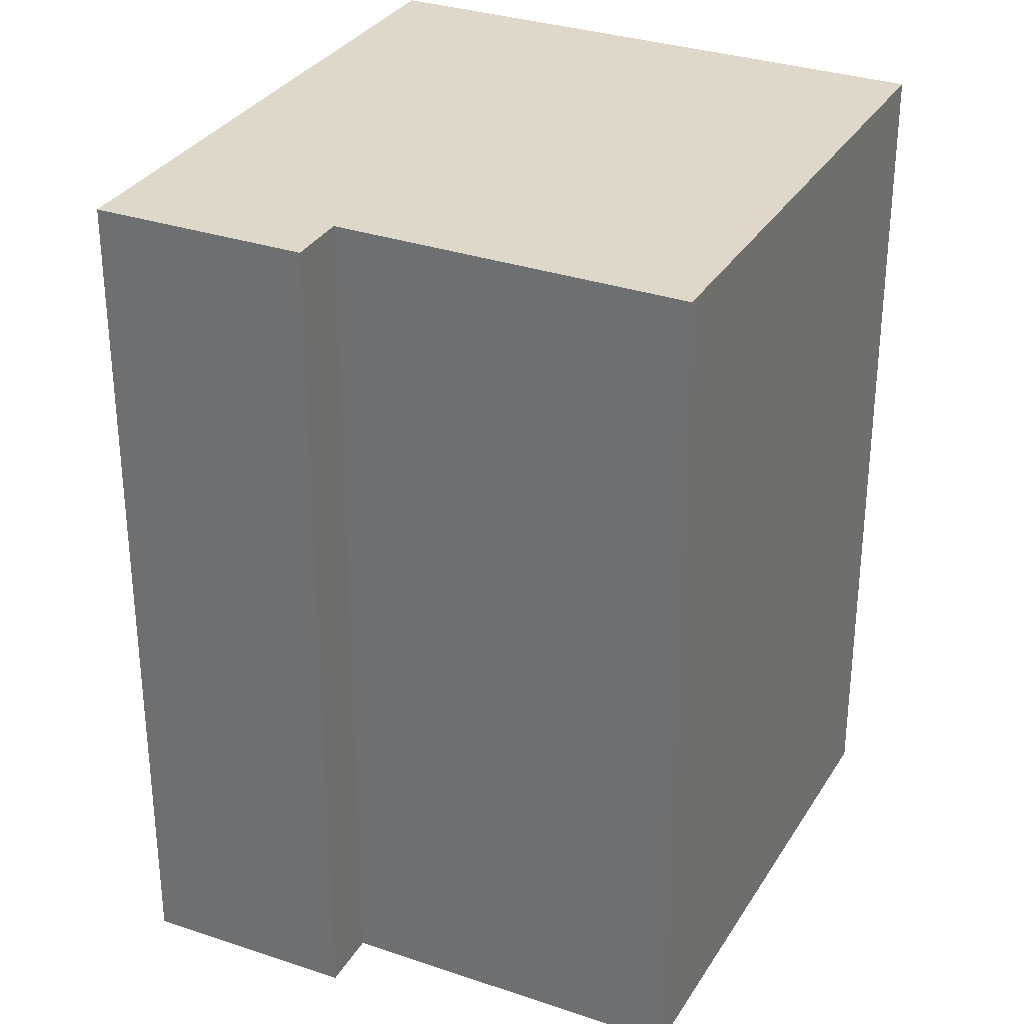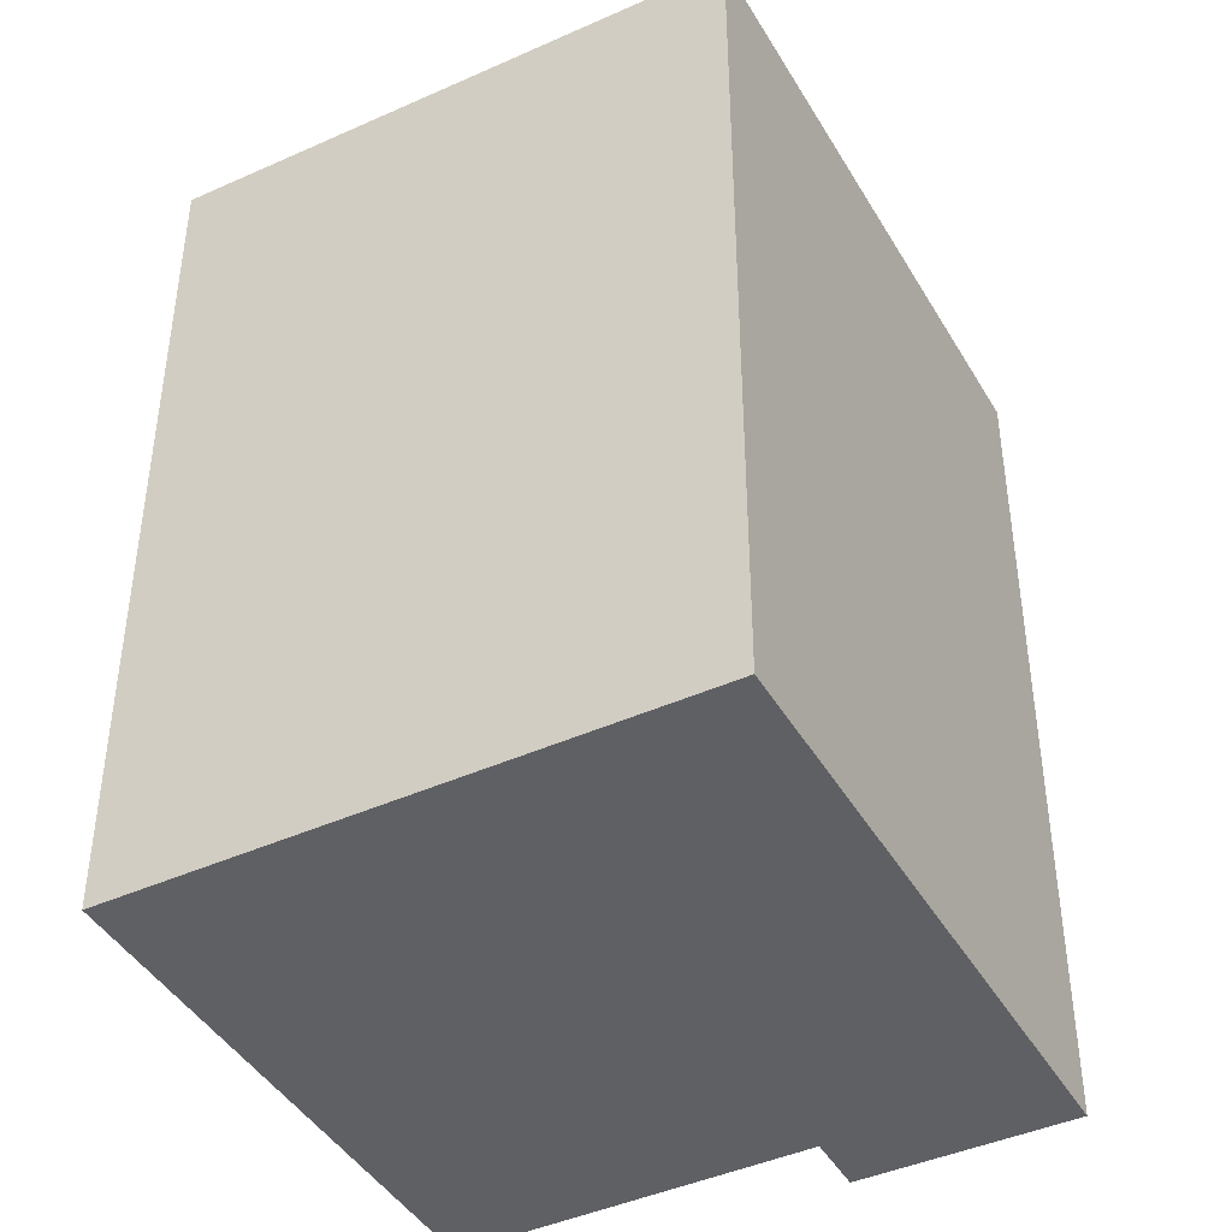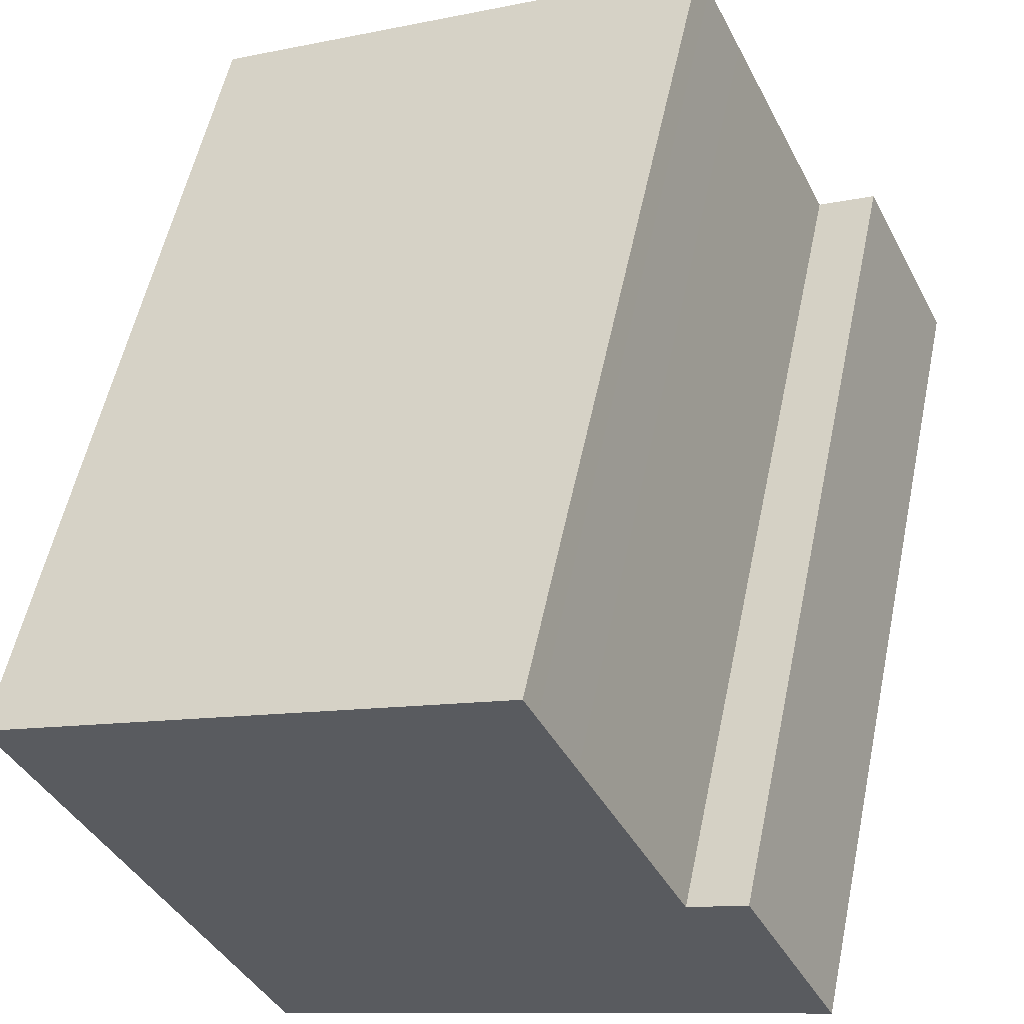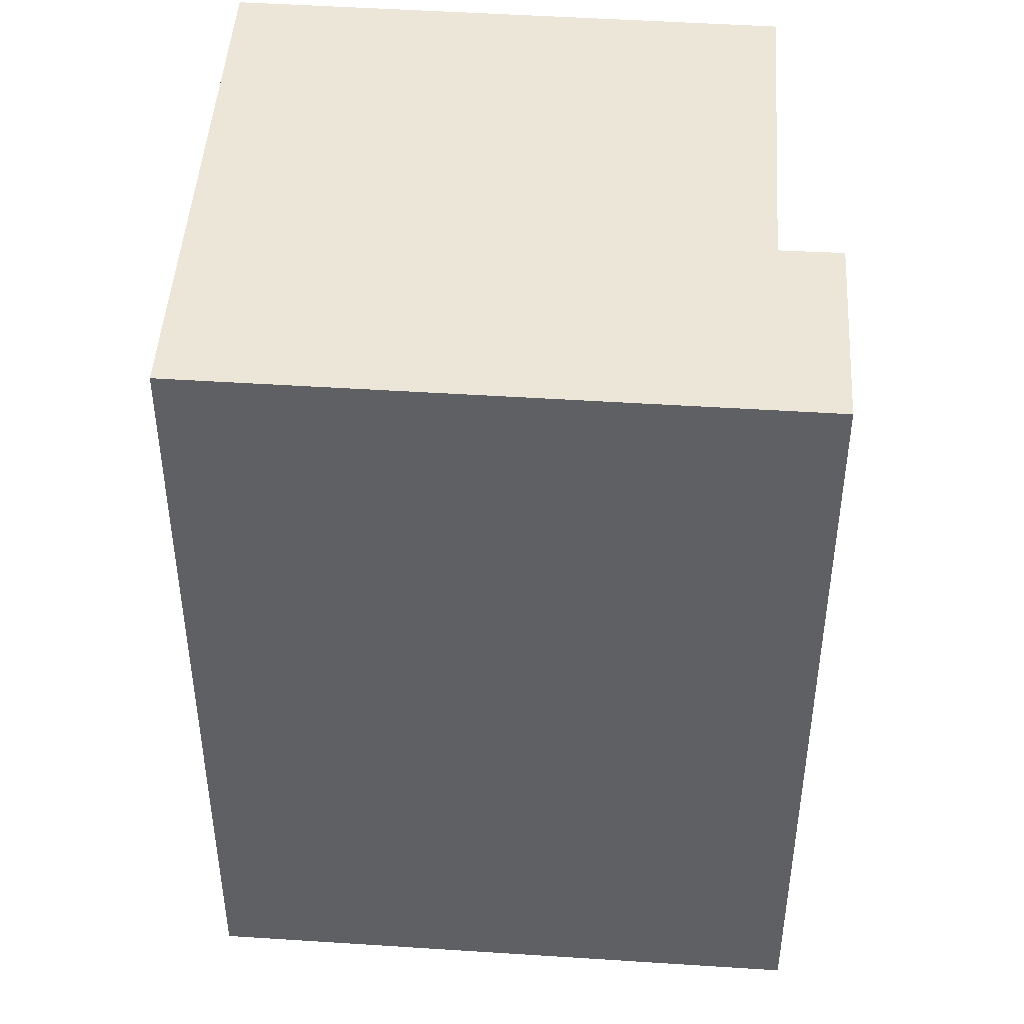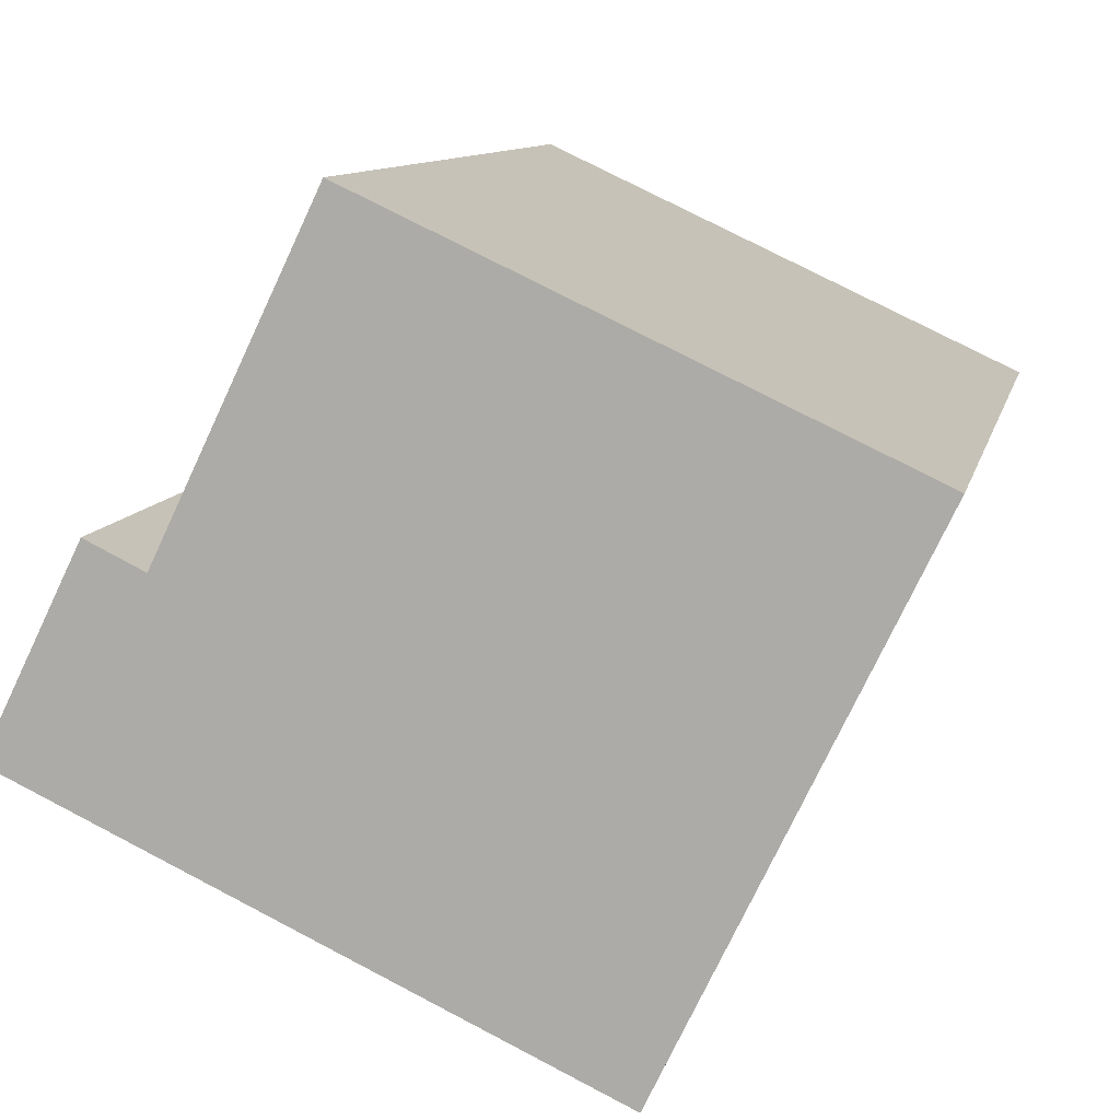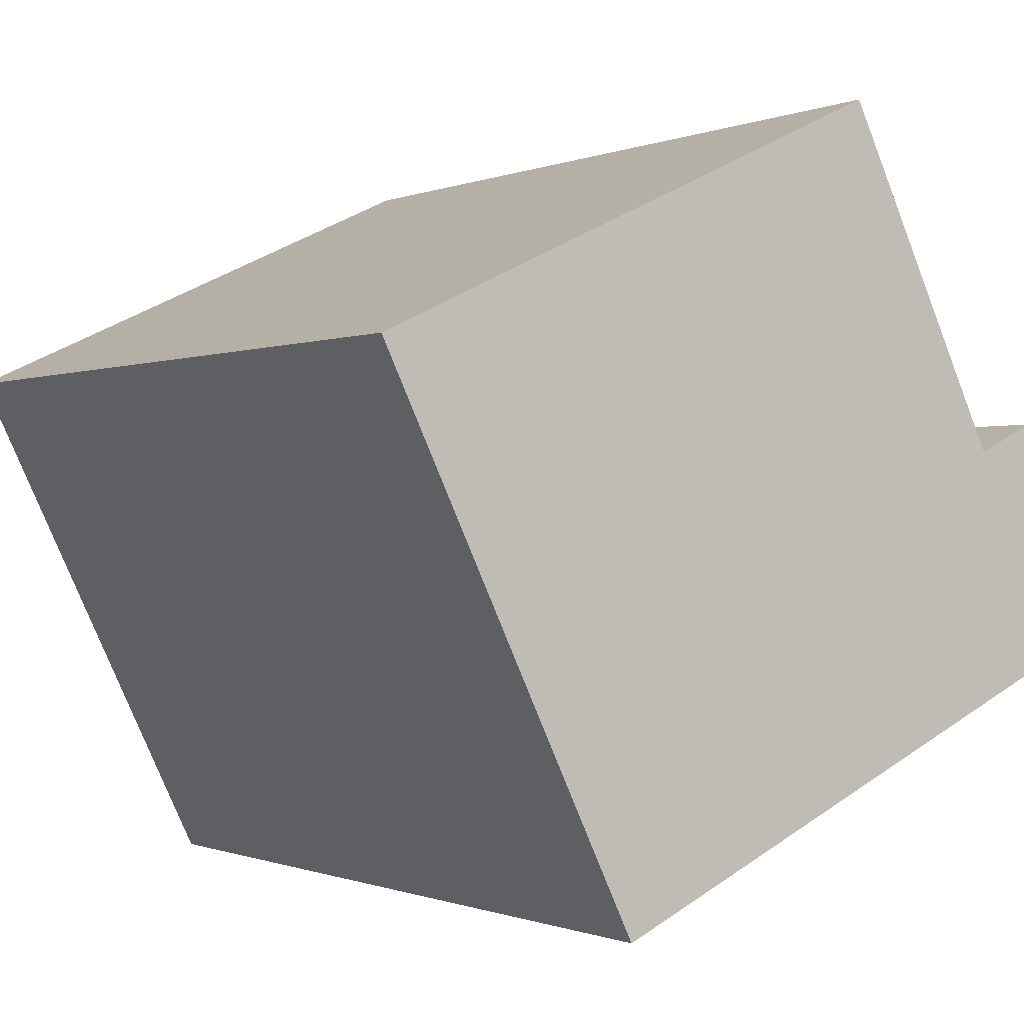
<metadata>
{"format":"obj","ext":"obj","renderer":"f3d","projection":"perspective","resolution":1024,"background":"white","views":[{"elev":31.6,"azim":-38.6,"up":"+Y"},{"elev":-43.6,"azim":143.6,"up":"+Y"},{"elev":55.6,"azim":-168.1,"up":"+Z"},{"elev":46.2,"azim":-150.6,"up":"+Y"},{"elev":10.0,"azim":11.7,"up":"+Z"},{"elev":-0.5,"azim":147.2,"up":"+Z"}]}
</metadata>
<code>
v  7.654 22.66 12.09
v  6.715 -6.205e-16 10.13
v  7.654 -7.404e-16 12.09
v  6.716 22.66 10.13
v  7.988 22.66 12.79
v  7.988 -7.831e-16 12.79
v  21.22 -4.06e-16 6.63
v  21.22 22.66 6.629
v  20.83 -3.564e-16 5.82
v  20.83 22.66 5.819
v  19.89 -2.37e-16 3.871
v  19.89 22.66 3.871
v  14.7 4.224e-16 -6.899
v  14.7 22.66 -6.899
v  1.665 22.66 -0.782
v  1.665 4.784e-17 -0.7813
v  0.7007 22.66 -0.3292
v  0.7002 2.011e-17 -0.3284
v  0.0004829 22.66 -0.0007173
v  0 0 0
v  2.488 22.66 5.099
v  2.488 -3.123e-16 5.1
v  3.965 -2.684e-16 4.383
v  3.965 22.66 4.382
g defaultobject
f 1 2 3
f 2 1 4
f 5 3 6
f 3 5 1
f 7 5 6
f 5 7 8
f 9 8 7
f 8 9 10
f 11 10 9
f 10 11 12
f 13 12 11
f 12 13 14
f 15 13 16
f 13 15 14
f 17 16 18
f 16 17 15
f 19 18 20
f 18 19 17
f 21 20 22
f 20 21 19
f 23 21 22
f 21 23 24
f 4 23 2
f 23 4 24
f 6 9 7
f 9 6 11
f 11 6 13
f 13 6 16
f 16 6 3
f 16 3 2
f 16 2 23
f 16 23 22
f 16 22 18
f 18 22 20
f 8 1 5
f 1 8 4
f 4 8 24
f 24 8 19
f 19 8 17
f 17 8 15
f 15 8 10
f 15 10 12
f 15 12 14
f 19 21 24

</code>
